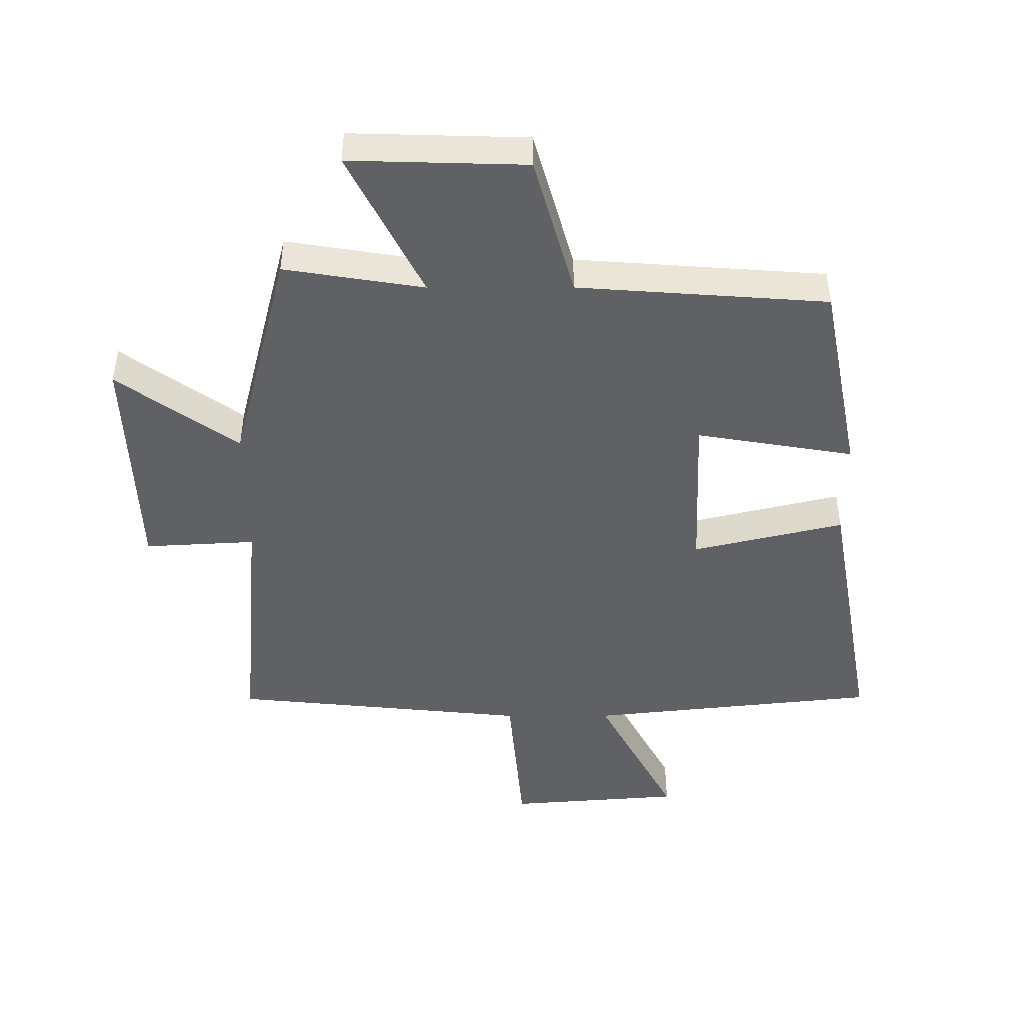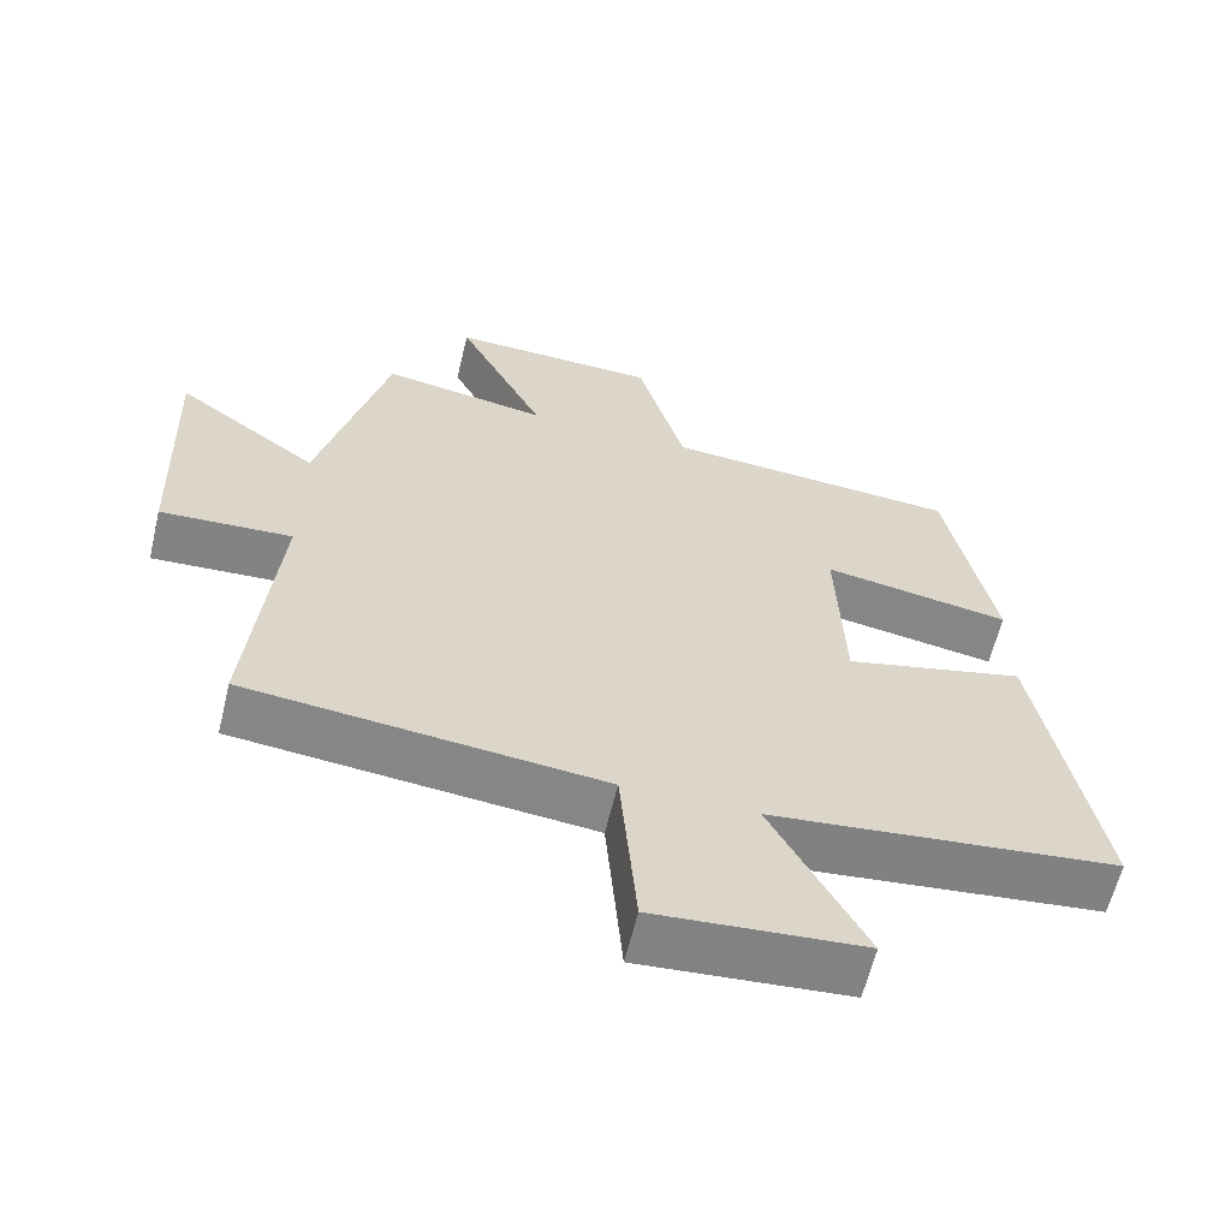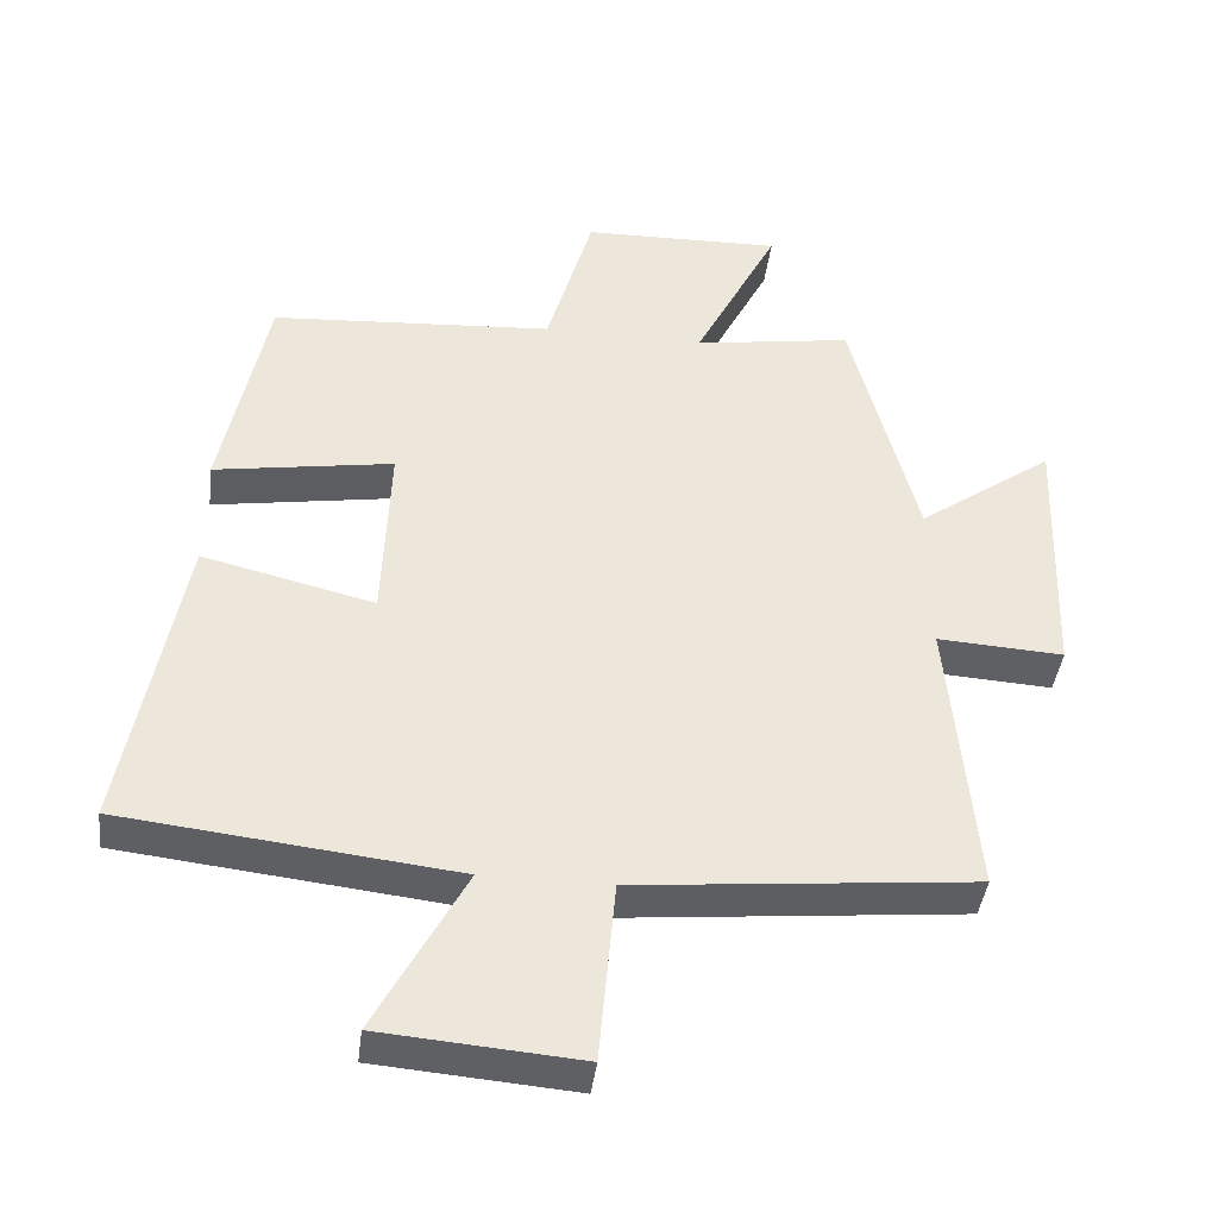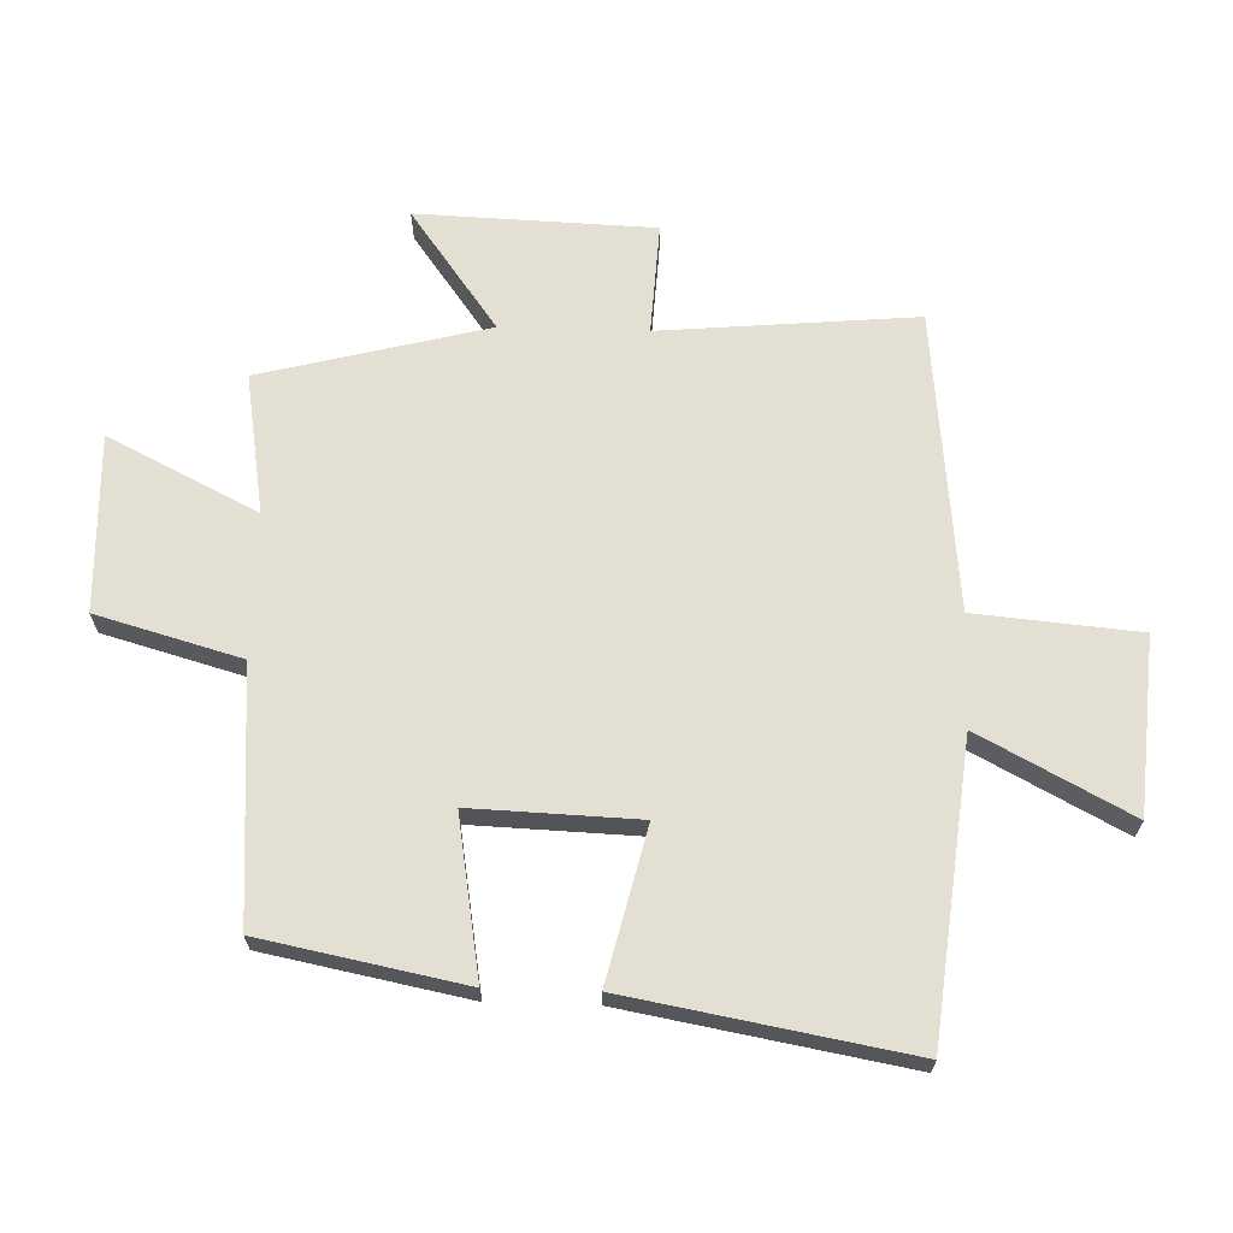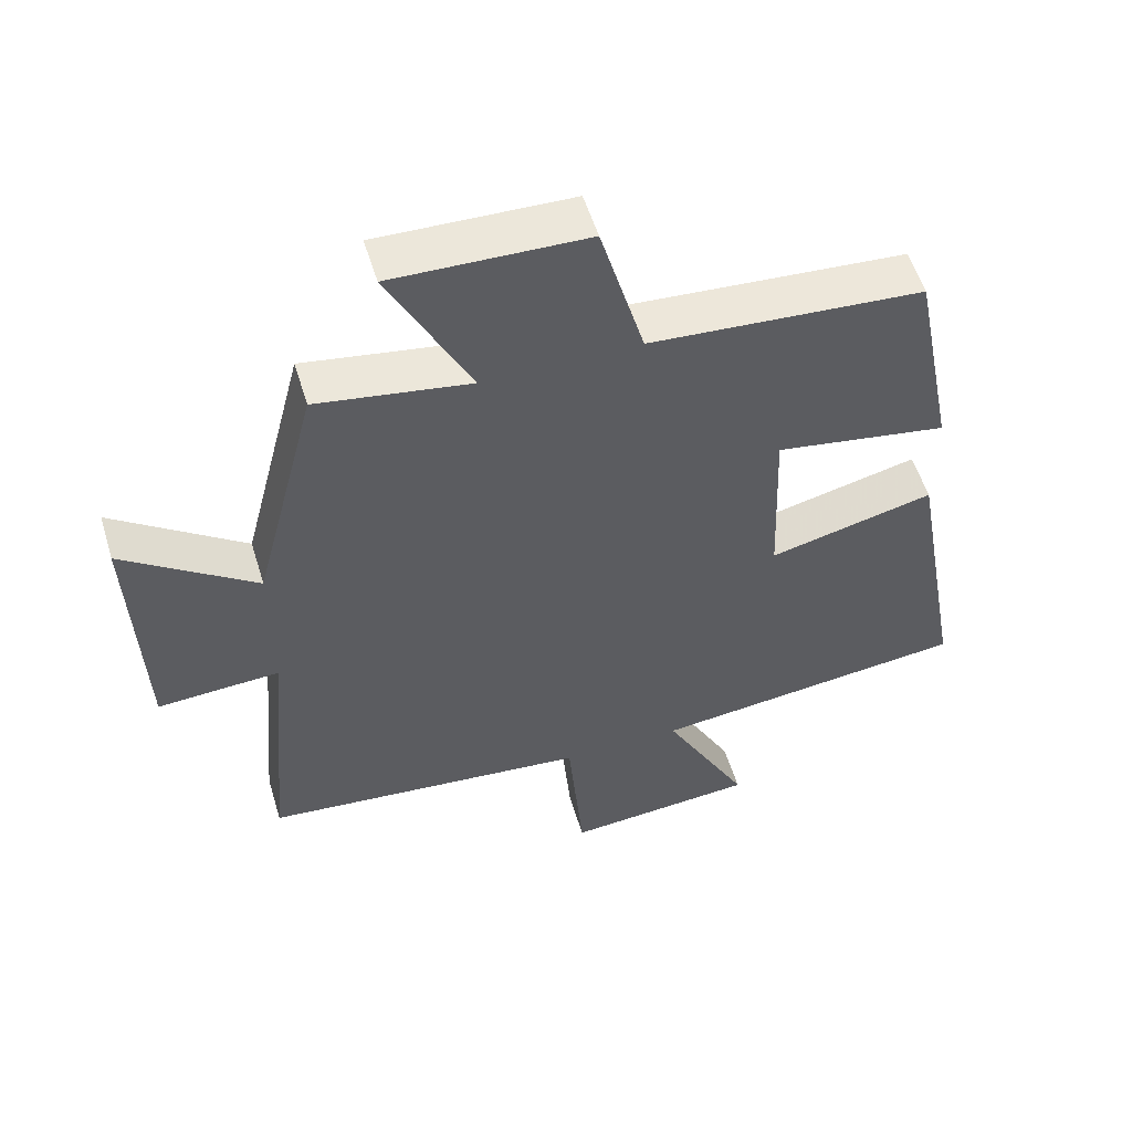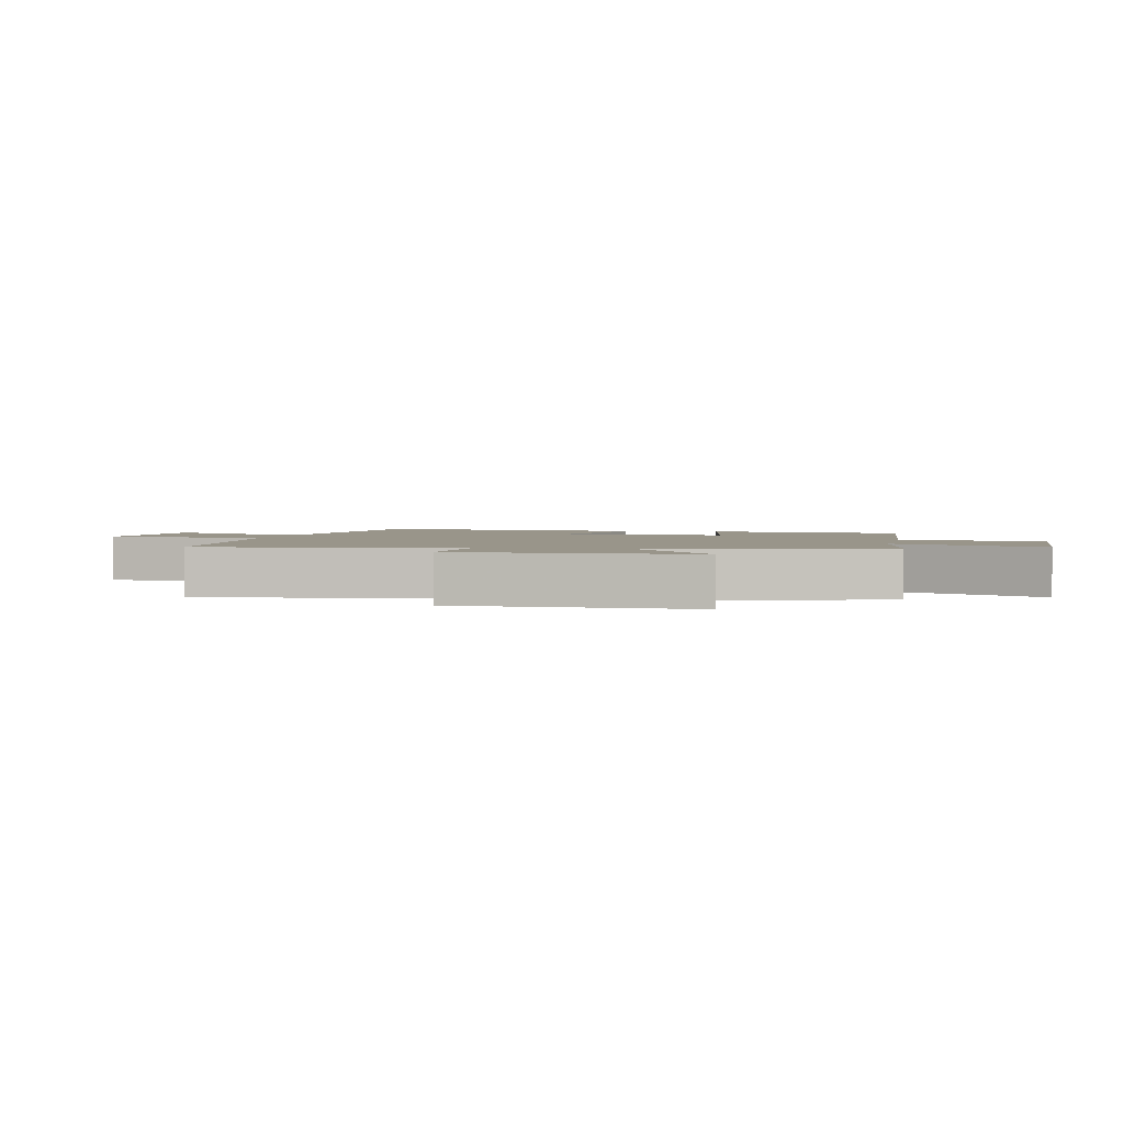
<metadata>
{"format":"obj","ext":"obj","renderer":"f3d","projection":"perspective","resolution":1024,"background":"white","views":[{"elev":-46.1,"azim":0.1,"up":"+Y"},{"elev":-61.6,"azim":-13.5,"up":"+Z"},{"elev":-41.8,"azim":172.9,"up":"+Z"},{"elev":66.4,"azim":91.7,"up":"+Y"},{"elev":54.9,"azim":-16.9,"up":"+Z"},{"elev":2.1,"azim":-78.6,"up":"+Y"}]}
</metadata>
<code>
v 0.579 0.07 -0.449
v 0.115 0.07 -0.5
v 0.24 0.07 -0.736
v -0.038 0.07 -0.758
v -0.061 0.07 -0.5
v -0.536 0.07 -0.452
v -0.5 0.07 -0.048
v -0.677 0.07 -0.058
v -0.691 0.07 0.316
v -0.5 0.07 0.178
v -0.408 0.07 0.536
v -0.186 0.07 0.5
v -0.304 0.07 0.735
v -0.024 0.07 0.727
v 0.04 0.07 0.5
v 0.437 0.07 0.471
v 0.5 0.07 0.153
v 0.249 0.07 0.195
v 0.259 0.07 -0.067
v 0.5 0.07 -0.009
v 0.579 0 -0.449
v 0.115 0 -0.5
v 0.24 0 -0.736
v -0.038 0 -0.758
v -0.061 0 -0.5
v -0.536 0 -0.452
v -0.5 0 -0.048
v -0.677 0 -0.058
v -0.691 0 0.316
v -0.5 0 0.178
v -0.408 0 0.536
v -0.186 0 0.5
v -0.304 0 0.735
v -0.024 0 0.727
v 0.04 0 0.5
v 0.437 0 0.471
v 0.5 0 0.153
v 0.249 0 0.195
v 0.259 0 -0.067
v 0.5 0 -0.009
f 19 20 1 2
f 18 19 2
f 15 16 17 18
f 15 18 2
f 12 13 14 15
f 12 15 2
f 10 11 12 2
f 7 8 9 10
f 7 10 2 3
f 5 6 7
f 5 7 3
f 3 4 5
f 22 21 40 39
f 22 39 38
f 38 37 36 35
f 22 38 35
f 35 34 33 32
f 22 35 32
f 22 32 31 30
f 30 29 28 27
f 23 22 30 27
f 27 26 25
f 23 27 25
f 25 24 23
f 1 21 22 2
f 2 22 23 3
f 3 23 24 4
f 4 24 25 5
f 5 25 26 6
f 6 26 27 7
f 7 27 28 8
f 8 28 29 9
f 9 29 30 10
f 10 30 31 11
f 11 31 32 12
f 12 32 33 13
f 13 33 34 14
f 14 34 35 15
f 15 35 36 16
f 16 36 37 17
f 17 37 38 18
f 18 38 39 19
f 19 39 40 20
f 20 40 21 1

</code>
